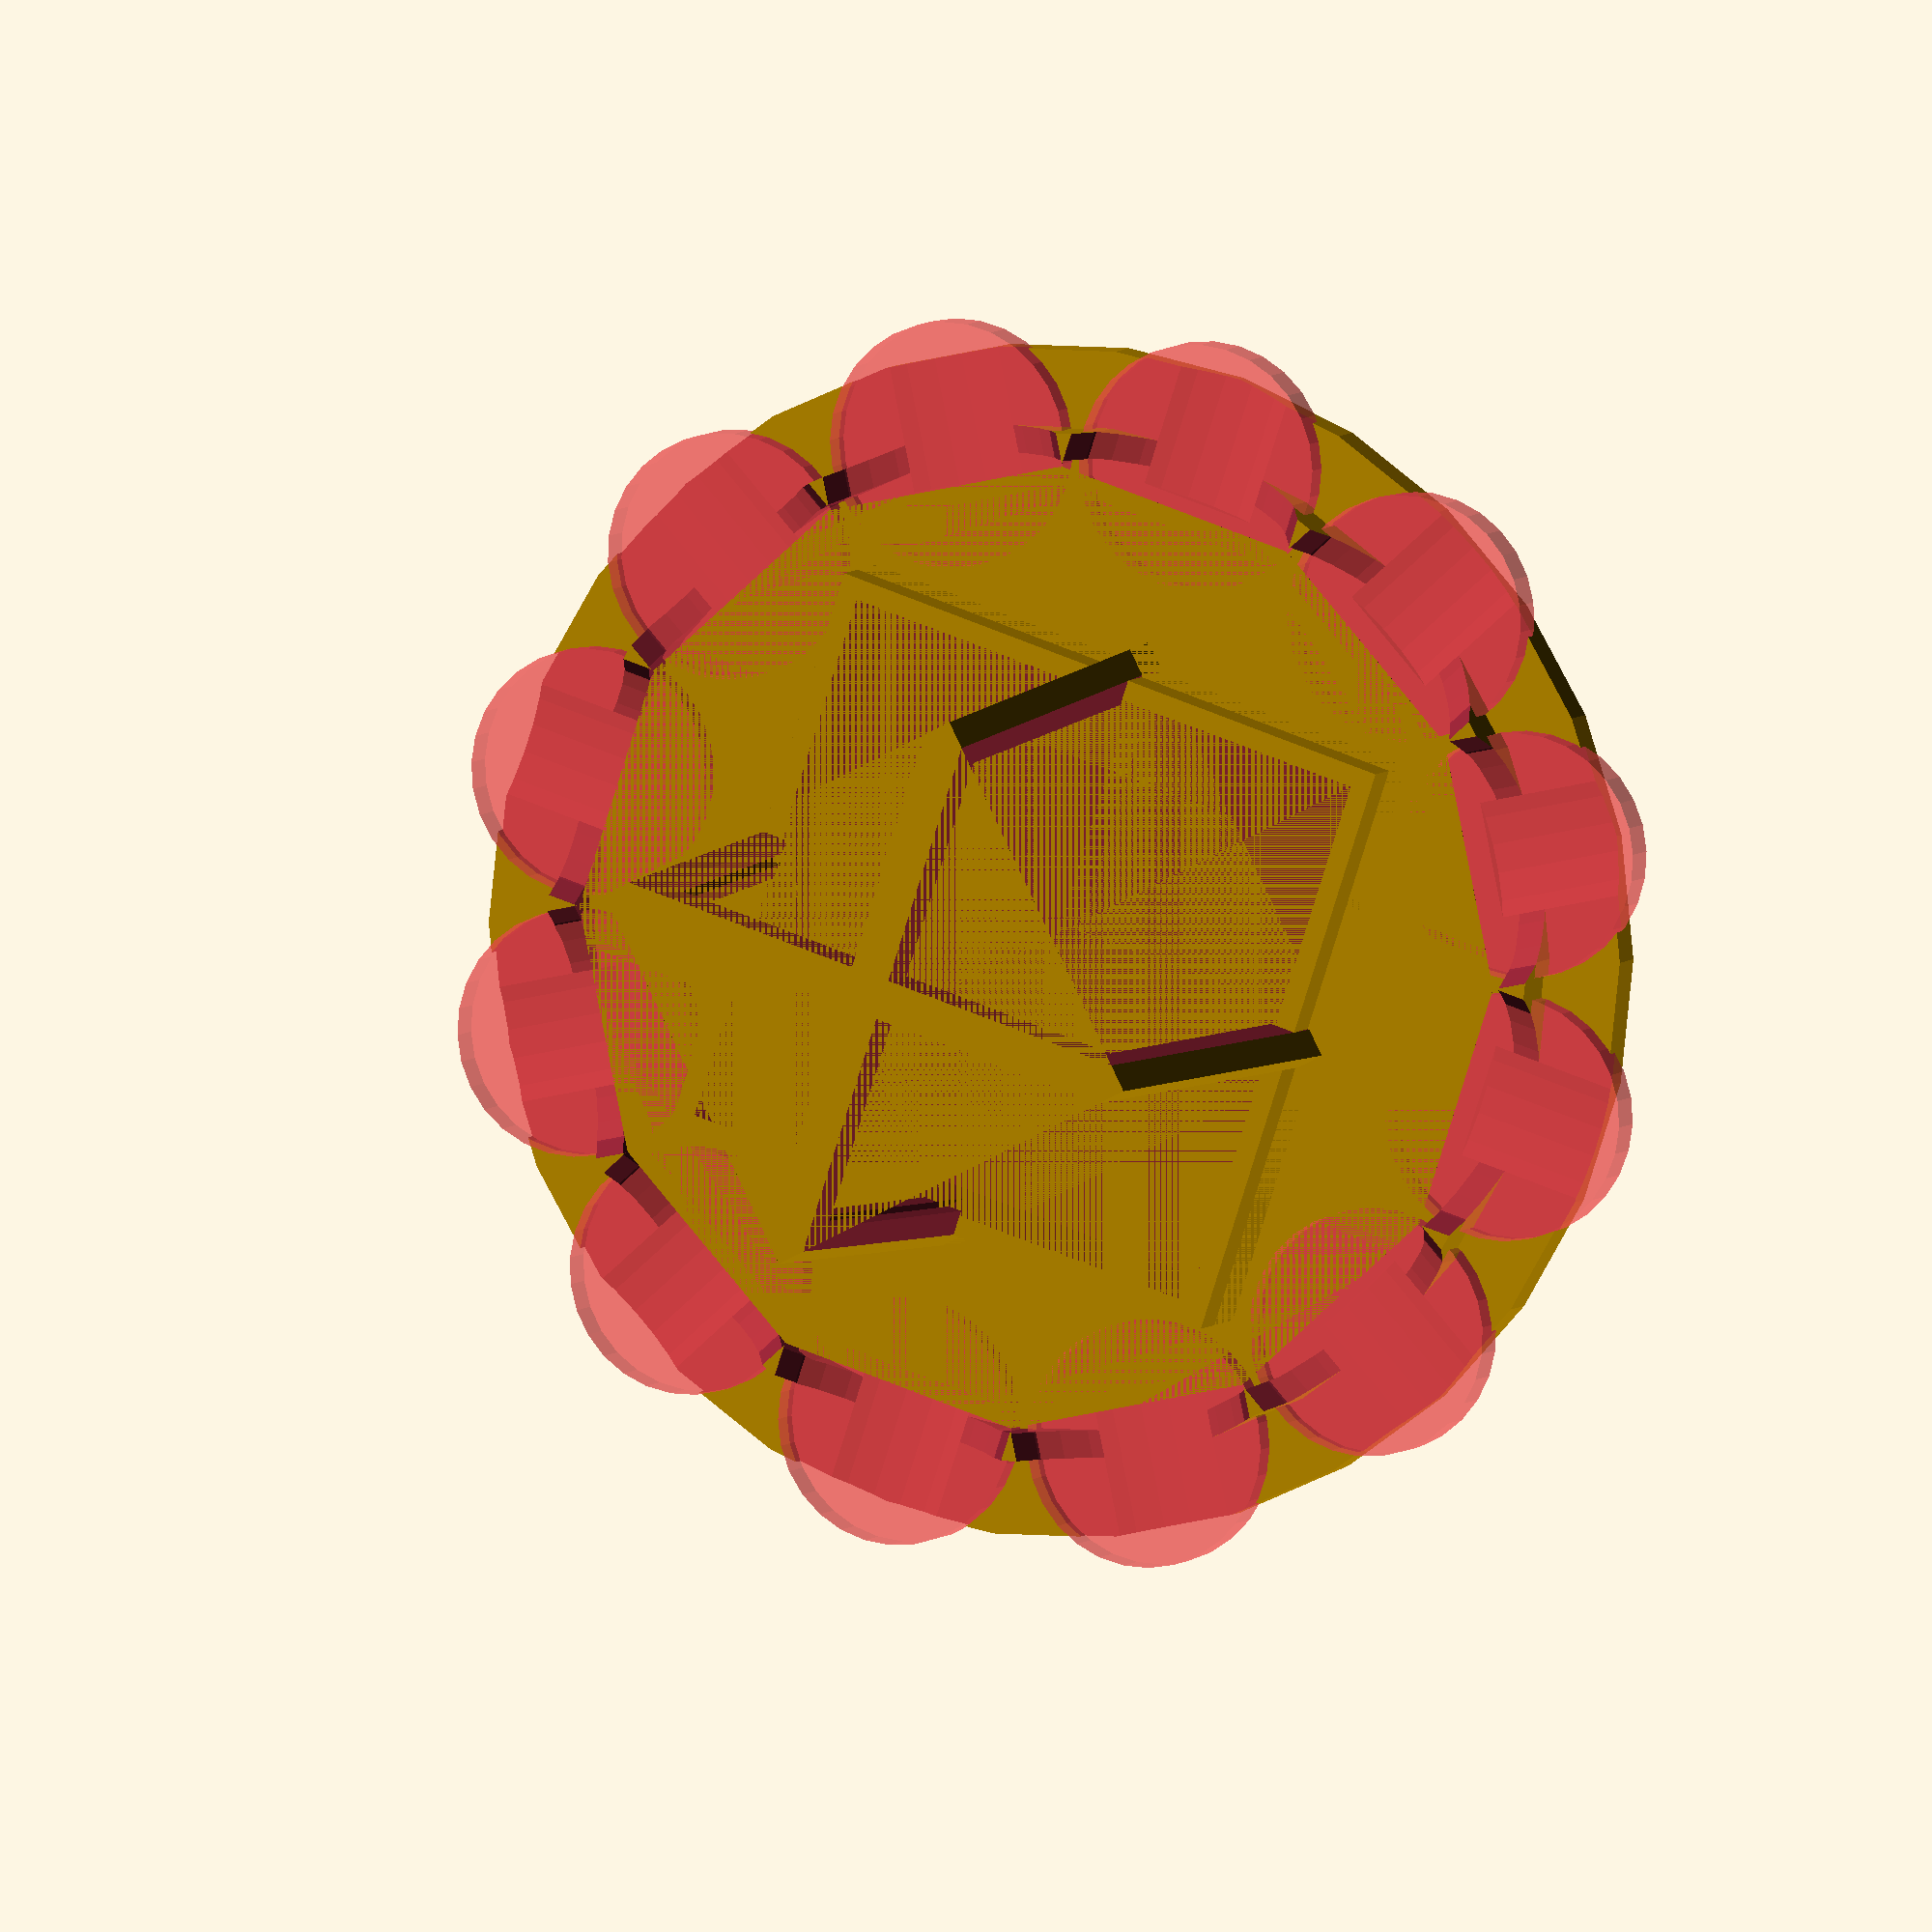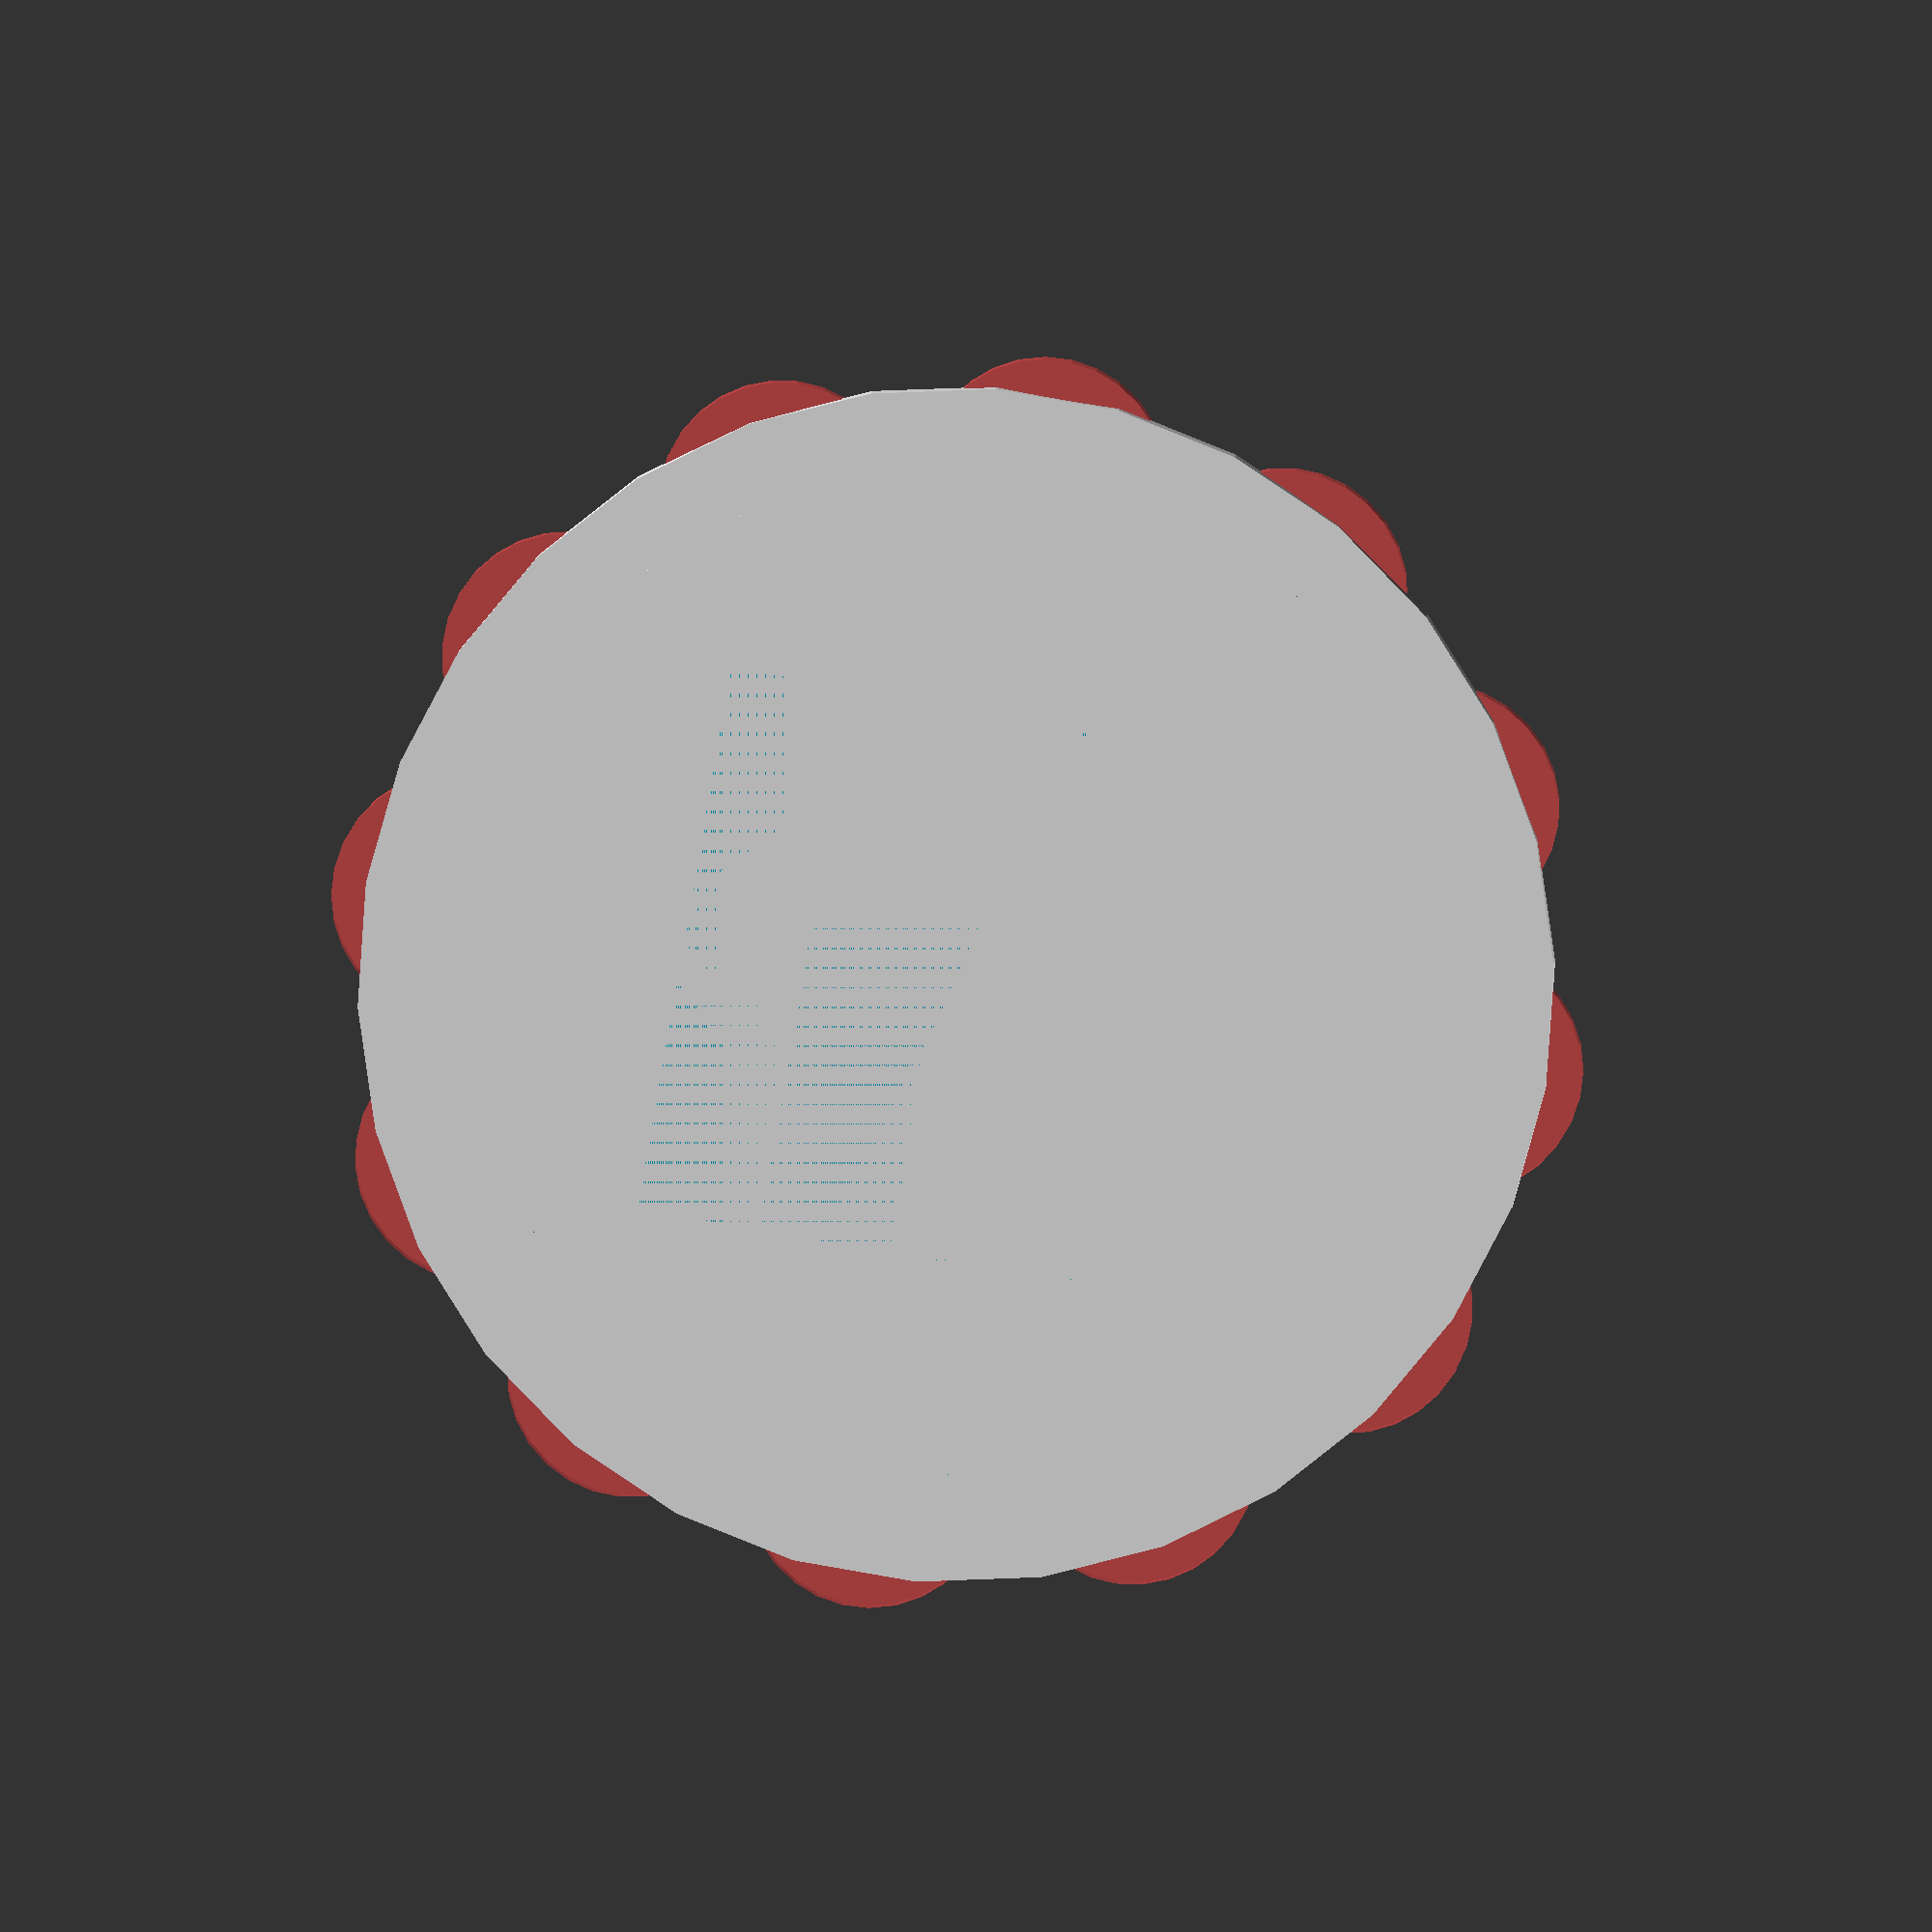
<openscad>





union(){
    translate([0,0,3])
        Net();
    Disk();

}

module Disk() {
    difference() {
        union() {
            DMainDisk();
            DCubeSupport();
            DLipSupport();
        }
        DMaterialReducer();
        DInnerGap();
    }
}

module DCubeSupport() {
    linear_extrude(height=10)
        square(43, center=true);
}

module DMainDisk() {
    difference() {
        linear_extrude(height=3)
            circle(d=87);
        #RingFrom(37, 12)
            translate([0,0,2])
            linear_extrude(height=3)
                circle(d=18);

    }
}

module DInnerGap() {
    linear_extrude(height=10)
            square(40, center=true);
}

module DLipSupport() {
    difference() {
        linear_extrude(height=7)
            circle(d=75.5);
        linear_extrude(height=7)
            circle(d=71.5);
    }

}

module DMaterialReducer() {
    translate([0,0,11])
        RingFrom(34, 12)
            rotate([90,0,0])
            linear_extrude(height=10)
                circle(r=10);
}



module Net() {
    rotate([0,0,45])
        difference() {
            NFrame();
                NOuterGaps(); 
                NCoreGap();
        }
}

module NFrame() {
    linear_extrude(height=42, scale=0.9)
        square(33, center=true);
}

module NCoreGap() {
    union(){
        rotate([0,0,45])
            linear_extrude(height=38, scale=0.9)
                square(40, center=true);
        linear_extrude(height=38, scale=0.9)
            square(29, center=true);
    }
}

module NOuterGaps() {
    RingFrom(24, 4)
        rotate([0,0,45])
            linear_extrude(height=42)
                square(31, center=true);
}


// flexible/helpers
module RingFrom(radius, count)
{
    for (a = [0 : count - 1]) {
        angle = a * 360 / count;
        translate(radius * [sin(angle), -cos(angle), 0])
            rotate([0, 0, angle])
                children();
    }
}
</openscad>
<views>
elev=174.7 azim=288.2 roll=160.8 proj=o view=solid
elev=176.4 azim=350.2 roll=358.1 proj=o view=wireframe
</views>
